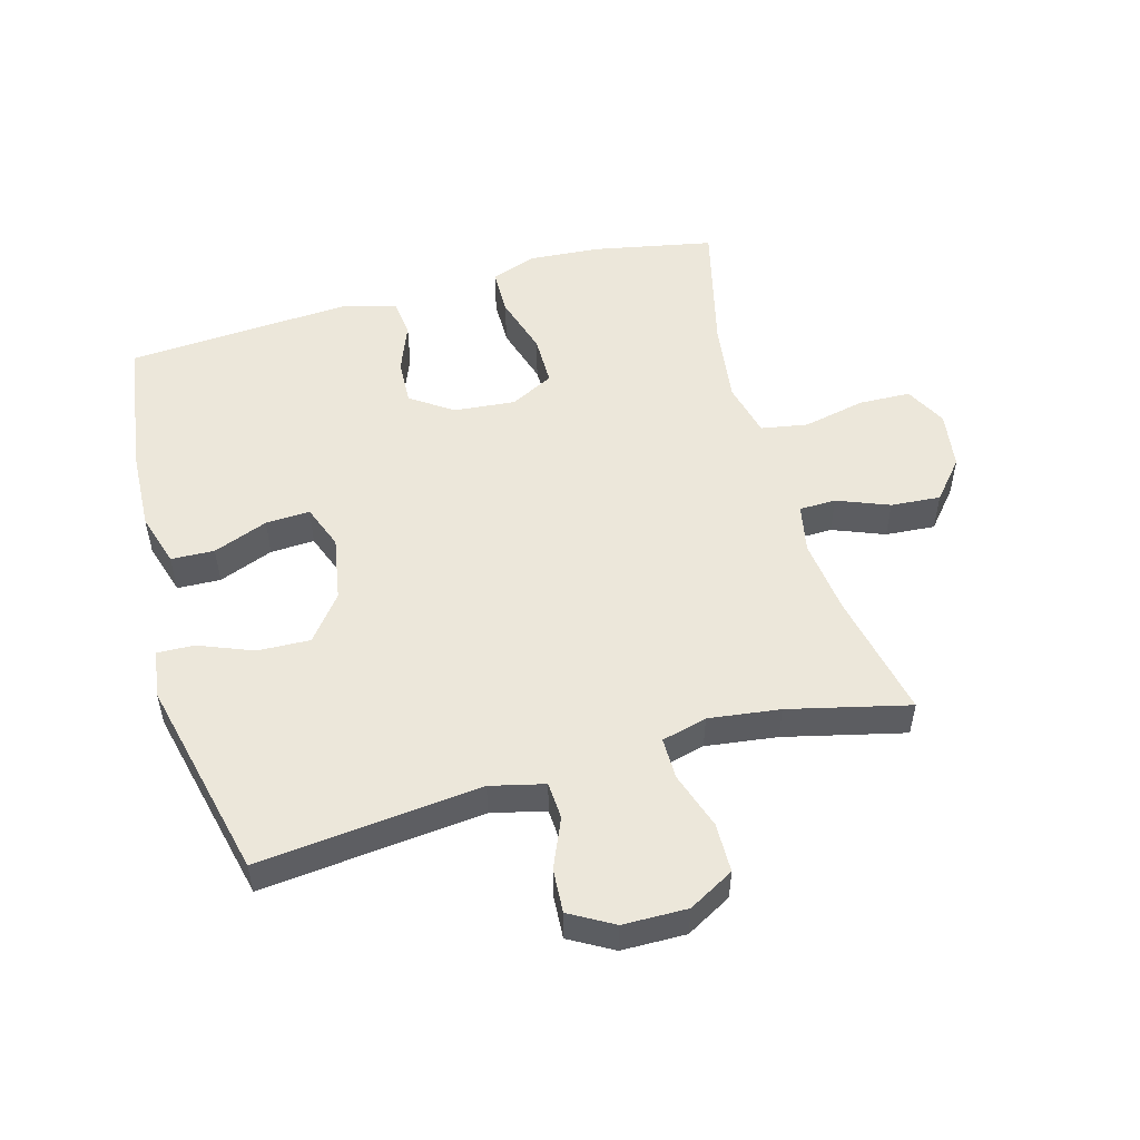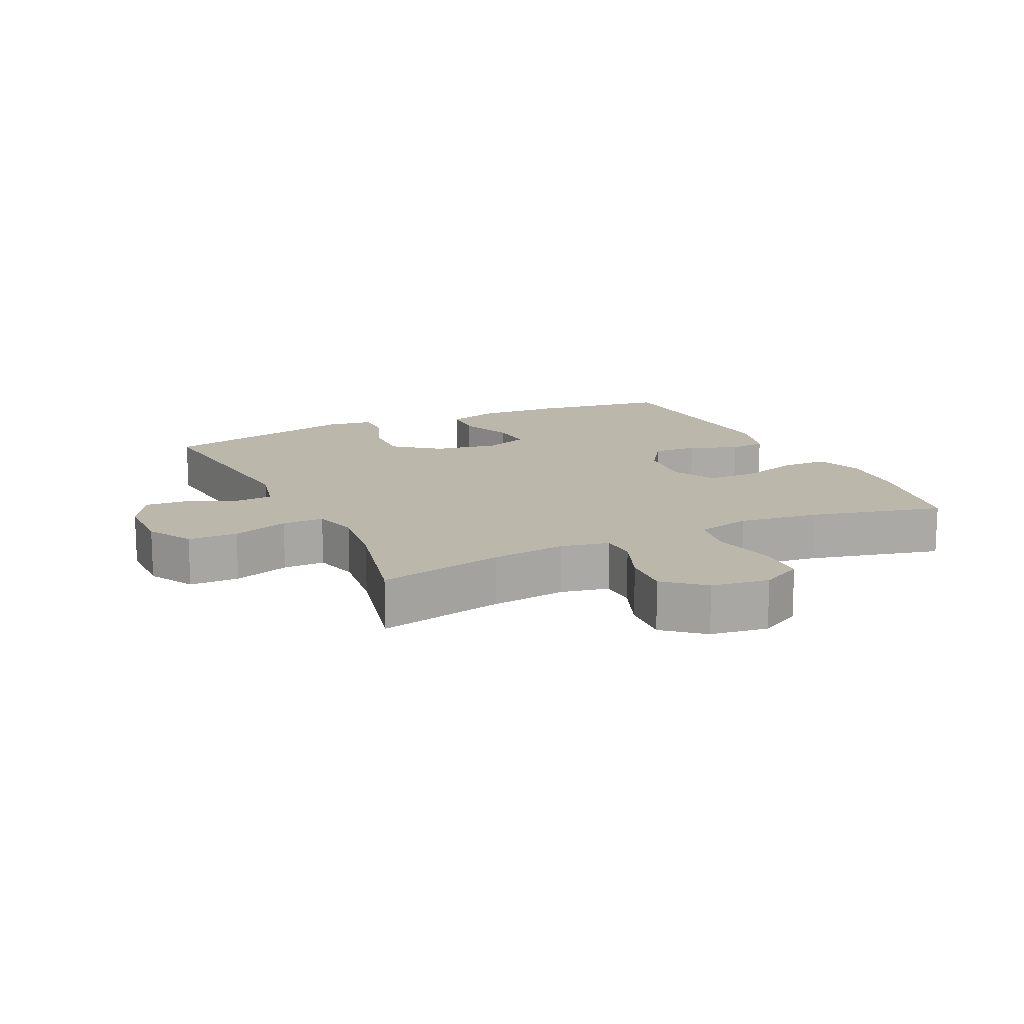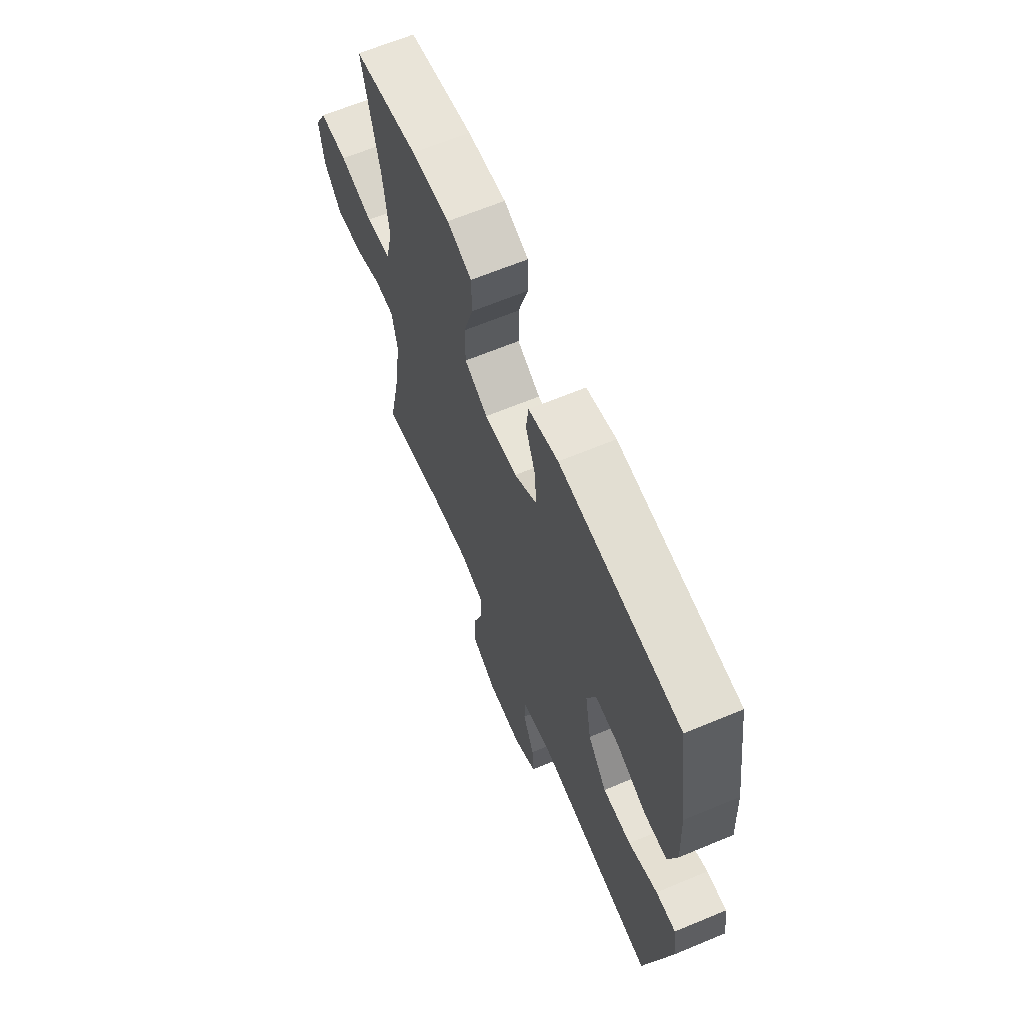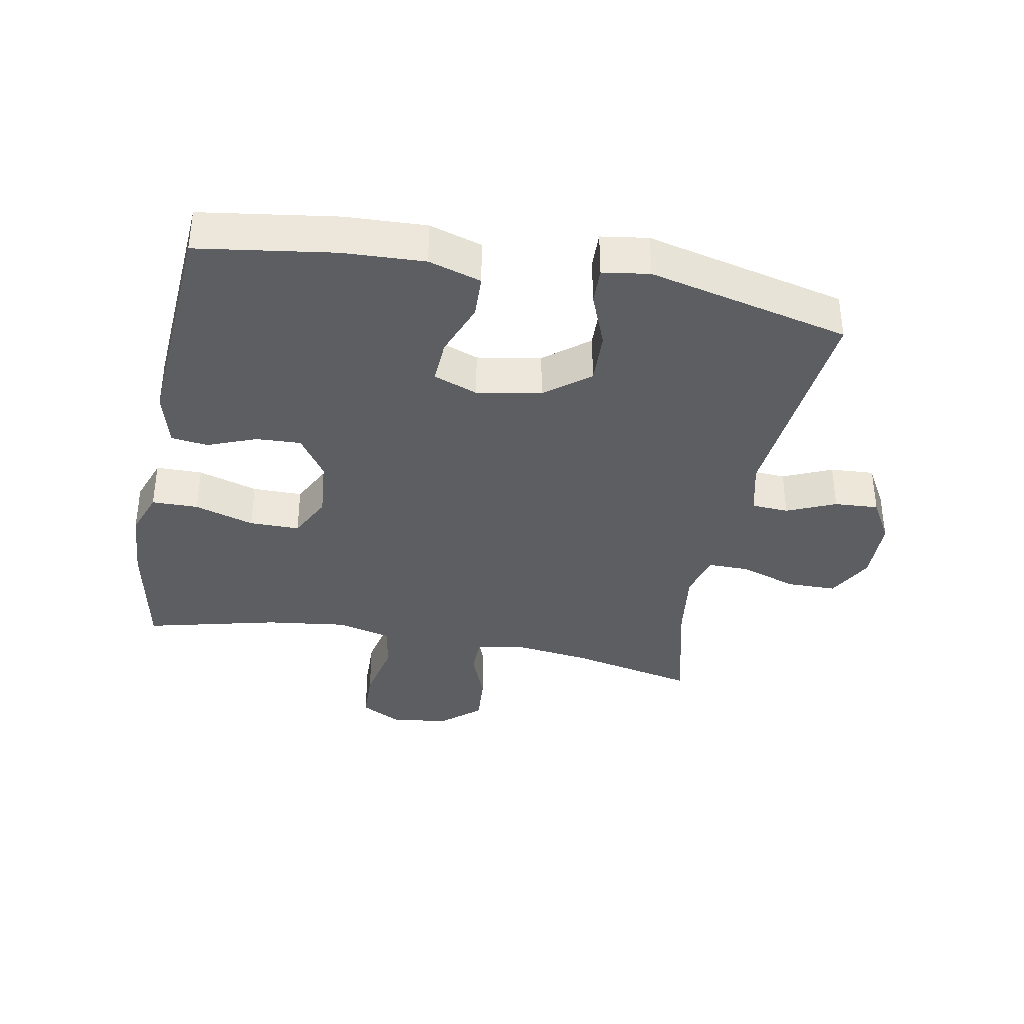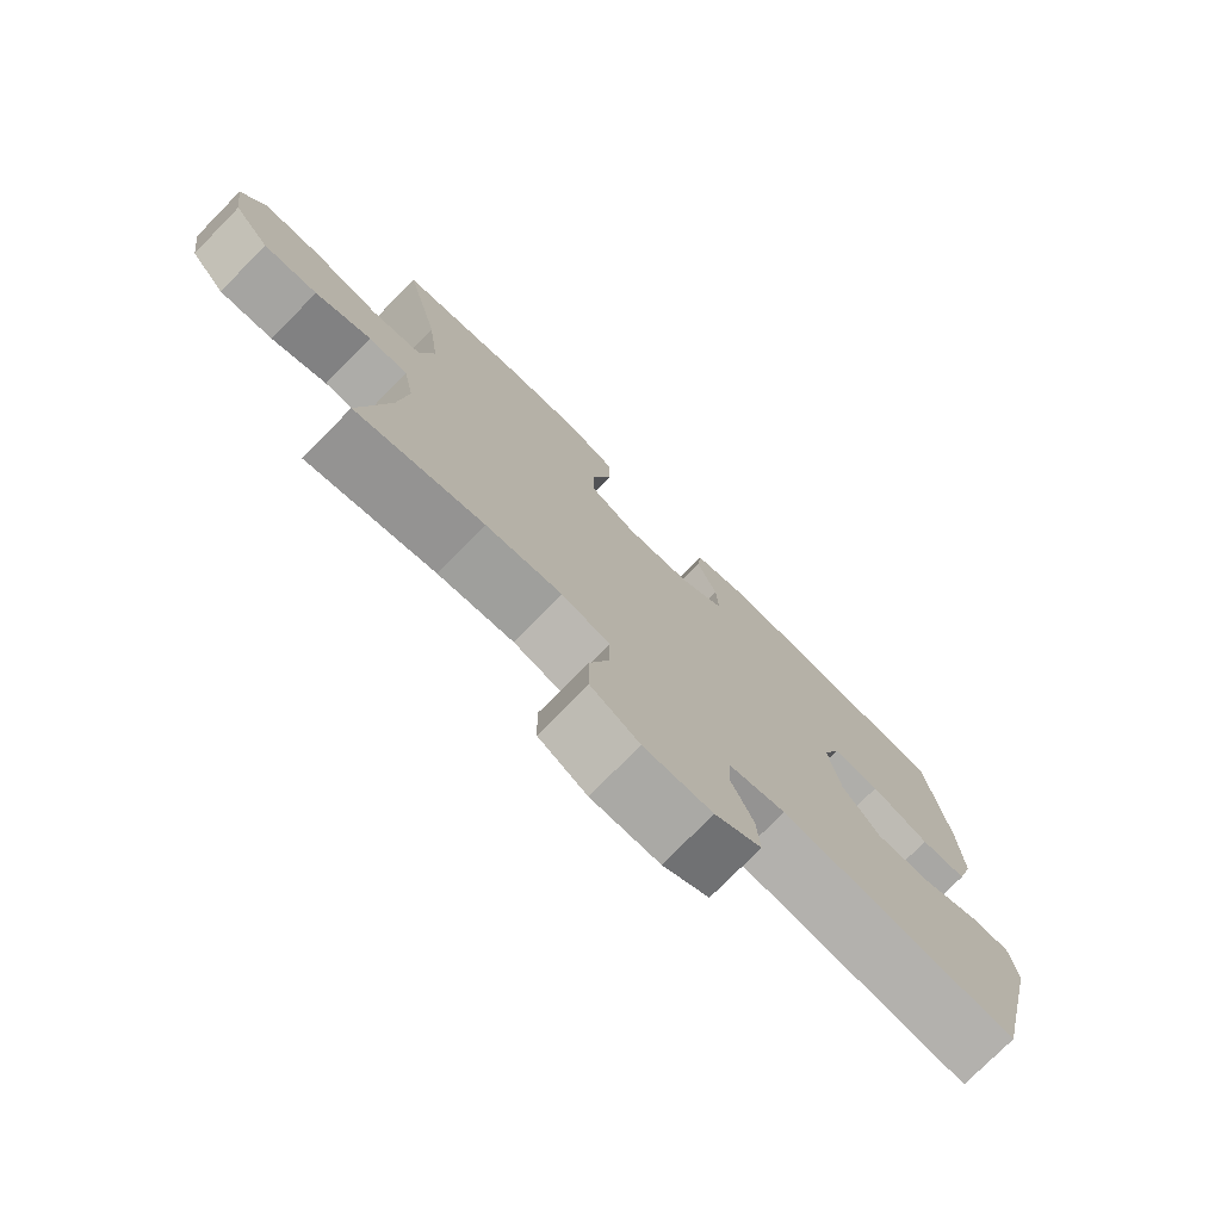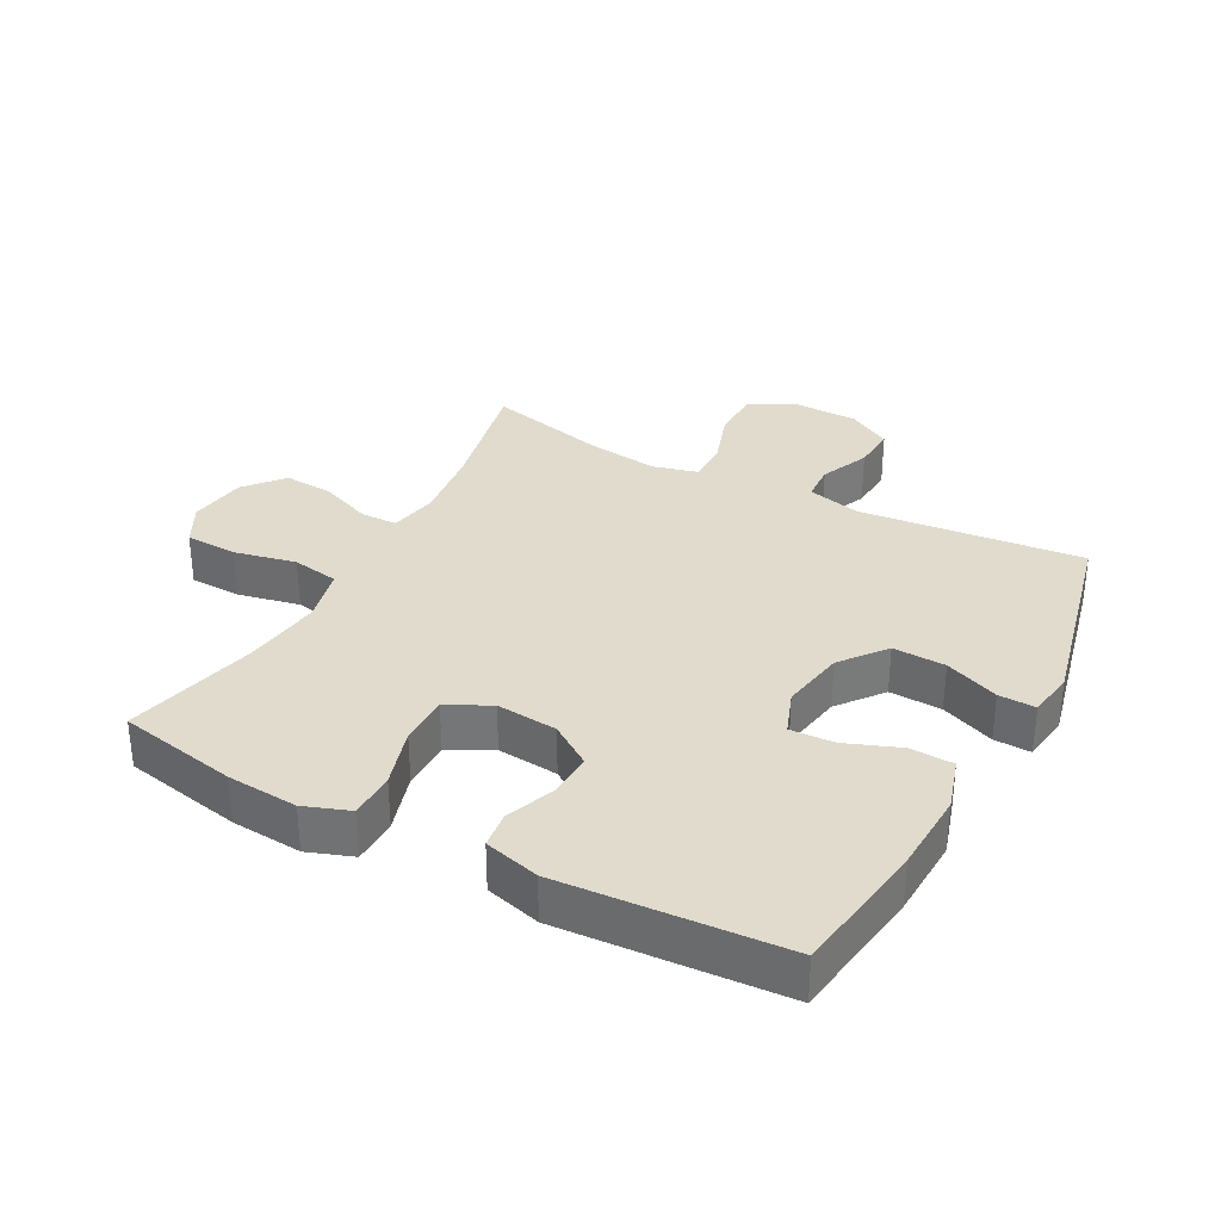
<metadata>
{"format":"obj","ext":"obj","renderer":"f3d","projection":"perspective","resolution":1024,"background":"white","views":[{"elev":52.7,"azim":164.3,"up":"+Y"},{"elev":14.4,"azim":-115.5,"up":"+Y"},{"elev":64.8,"azim":67.2,"up":"+Z"},{"elev":-37.3,"azim":79.2,"up":"+Y"},{"elev":-76.0,"azim":-44.6,"up":"+Z"},{"elev":33.2,"azim":28.1,"up":"+Y"}]}
</metadata>
<code>
o path1664
v -0.2905 0.0375 -0.4219
v -0.1765 0.0375 -0.4068
v -0.1041 0.0375 -0.4255
v -0.1043 0.0375 -0.4922
v -0.1344 0.0375 -0.5823
v -0.1331 0.0375 -0.6615
v -0.06017 0.0375 -0.7016
v 0.0425 0.0375 -0.7001
v 0.1121 0.0375 -0.6605
v 0.1076 0.0375 -0.5902
v 0.07366 0.0375 -0.5121
v 0.07688 0.0375 -0.453
v 0.1632 0.0375 -0.4321
v 0.5194 0.0375 -0.4681
v 0.5943 0.0375 -0.146
v 0.583 0.0375 -0.07068
v 0.5239 0.0375 -0.07272
v 0.4376 0.0375 -0.1074
v 0.3534 0.0375 -0.1107
v 0.297 0.0375 -0.03971
v 0.2789 0.0375 0.06307
v 0.3053 0.0375 0.1339
v 0.376 0.0375 0.1305
v 0.4632 0.0375 0.09722
v 0.5322 0.0375 0.09994
v 0.5578 0.0375 0.1843
v 0.5517 0.0375 0.3148
v 0.5194 0.0375 0.5336
v 0.1622 0.0375 0.5565
v 0.07382 0.0375 0.5326
v 0.06688 0.0375 0.4735
v 0.09726 0.0375 0.3962
v 0.1008 0.0375 0.3242
v 0.03395 0.0375 0.2784
v -0.064 0.0375 0.2692
v -0.1331 0.0375 0.3044
v -0.1334 0.0375 0.3843
v -0.1044 0.0375 0.4798
v -0.1056 0.0375 0.5539
v -0.1783 0.0375 0.5801
v -0.2918 0.0375 0.5715
v -0.4825 0.0375 0.5336
v -0.4308 0.0375 0.322
v -0.4141 0.0375 0.1937
v -0.4352 0.0375 0.1062
v -0.5098 0.0375 0.09307
v -0.6088 0.0375 0.1143
v -0.6918 0.0375 0.1115
v -0.7265 0.0375 0.04551
v -0.7134 0.0375 -0.04636
v -0.6613 0.0375 -0.1077
v -0.5818 0.0375 -0.1014
v -0.4992 0.0375 -0.06869
v -0.4407 0.0375 -0.06988
v -0.4254 0.0375 -0.1468
v -0.4399 0.0375 -0.2667
v -0.4825 0.0375 -0.4681
v -0.2905 -0.0375 -0.4219
v -0.1765 -0.0375 -0.4068
v -0.1041 -0.0375 -0.4255
v -0.1043 -0.0375 -0.4922
v -0.1344 -0.0375 -0.5823
v -0.1331 -0.0375 -0.6615
v -0.06017 -0.0375 -0.7016
v 0.0425 -0.0375 -0.7001
v 0.1121 -0.0375 -0.6605
v 0.1076 -0.0375 -0.5902
v 0.07366 -0.0375 -0.5121
v 0.07688 -0.0375 -0.453
v 0.1632 -0.0375 -0.4321
v 0.5194 -0.0375 -0.4681
v 0.5943 -0.0375 -0.146
v 0.583 -0.0375 -0.07068
v 0.5239 -0.0375 -0.07272
v 0.4376 -0.0375 -0.1074
v 0.3534 -0.0375 -0.1107
v 0.297 -0.0375 -0.03971
v 0.2789 -0.0375 0.06307
v 0.3053 -0.0375 0.1339
v 0.376 -0.0375 0.1305
v 0.4632 -0.0375 0.09722
v 0.5322 -0.0375 0.09994
v 0.5578 -0.0375 0.1843
v 0.5517 -0.0375 0.3148
v 0.5194 -0.0375 0.5336
v 0.1622 -0.0375 0.5565
v 0.07382 -0.0375 0.5326
v 0.06688 -0.0375 0.4735
v 0.09726 -0.0375 0.3962
v 0.1008 -0.0375 0.3242
v 0.03395 -0.0375 0.2784
v -0.064 -0.0375 0.2692
v -0.1331 -0.0375 0.3044
v -0.1334 -0.0375 0.3843
v -0.1044 -0.0375 0.4798
v -0.1056 -0.0375 0.5539
v -0.1783 -0.0375 0.5801
v -0.2918 -0.0375 0.5715
v -0.4825 -0.0375 0.5336
v -0.4308 -0.0375 0.322
v -0.4141 -0.0375 0.1937
v -0.4352 -0.0375 0.1062
v -0.5098 -0.0375 0.09307
v -0.6088 -0.0375 0.1143
v -0.6918 -0.0375 0.1115
v -0.7265 -0.0375 0.04551
v -0.7134 -0.0375 -0.04636
v -0.6613 -0.0375 -0.1077
v -0.5818 -0.0375 -0.1014
v -0.4992 -0.0375 -0.06869
v -0.4407 -0.0375 -0.06988
v -0.4254 -0.0375 -0.1468
v -0.4399 -0.0375 -0.2667
v -0.4825 -0.0375 -0.4681
v -0.1331 0.0375 -0.6615
v -0.1331 0.0375 -0.6615
v -0.06017 0.0375 -0.7016
v 0.0425 0.0375 -0.7001
v 0.1121 0.0375 -0.6605
v 0.1121 0.0375 -0.6605
v -0.1344 0.0375 -0.5823
v 0.1076 0.0375 -0.5902
v 0.07366 0.0375 -0.5121
v -0.1043 0.0375 -0.4922
v 0.07688 0.0375 -0.453
v 0.07688 0.0375 -0.453
v -0.1041 0.0375 -0.4255
v -0.1041 0.0375 -0.4255
v 0.1632 0.0375 -0.4321
v -0.4825 0.0375 -0.4681
v -0.4825 0.0375 -0.4681
v -0.2905 0.0375 -0.4219
v 0.5194 0.0375 -0.4681
v 0.5194 0.0375 -0.4681
v -0.1765 0.0375 -0.4068
v -0.4399 0.0375 -0.2667
v -0.4254 0.0375 -0.1468
v 0.5943 0.0375 -0.146
v -0.4407 0.0375 -0.06988
v -0.4407 0.0375 -0.06988
v 0.4376 0.0375 -0.1074
v 0.3534 0.0375 -0.1107
v 0.583 0.0375 -0.07068
v 0.583 0.0375 -0.07068
v 0.297 0.0375 -0.03971
v -0.7134 0.0375 -0.04636
v -0.6613 0.0375 -0.1077
v -0.5818 0.0375 -0.1014
v 0.5239 0.0375 -0.07272
v -0.4992 0.0375 -0.06869
v -0.7265 0.0375 0.04551
v 0.2789 0.0375 0.06307
v -0.6918 0.0375 0.1115
v -0.6918 0.0375 0.1115
v 0.3053 0.0375 0.1339
v 0.3053 0.0375 0.1339
v -0.6088 0.0375 0.1143
v -0.5098 0.0375 0.09307
v -0.4352 0.0375 0.1062
v -0.4352 0.0375 0.1062
v 0.376 0.0375 0.1305
v 0.4632 0.0375 0.09722
v 0.5322 0.0375 0.09994
v 0.5322 0.0375 0.09994
v 0.5578 0.0375 0.1843
v -0.4141 0.0375 0.1937
v 0.5517 0.0375 0.3148
v -0.4308 0.0375 0.322
v -0.064 0.0375 0.2692
v -0.1331 0.0375 0.3044
v -0.1331 0.0375 0.3044
v 0.03395 0.0375 0.2784
v 0.1008 0.0375 0.3242
v -0.1334 0.0375 0.3843
v 0.09726 0.0375 0.3962
v -0.1044 0.0375 0.4798
v 0.06688 0.0375 0.4735
v -0.4825 0.0375 0.5336
v -0.4825 0.0375 0.5336
v 0.07382 0.0375 0.5326
v 0.07382 0.0375 0.5326
v -0.1056 0.0375 0.5539
v -0.1056 0.0375 0.5539
v 0.5194 0.0375 0.5336
v 0.5194 0.0375 0.5336
v 0.1622 0.0375 0.5565
v -0.2918 0.0375 0.5715
v -0.1783 0.0375 0.5801
v -0.1331 -0.0375 -0.6615
v -0.1331 -0.0375 -0.6615
v -0.06017 -0.0375 -0.7016
v 0.0425 -0.0375 -0.7001
v 0.1121 -0.0375 -0.6605
v 0.1121 -0.0375 -0.6605
v -0.1344 -0.0375 -0.5823
v 0.1076 -0.0375 -0.5902
v 0.07366 -0.0375 -0.5121
v -0.1043 -0.0375 -0.4922
v 0.07688 -0.0375 -0.453
v 0.07688 -0.0375 -0.453
v -0.1041 -0.0375 -0.4255
v -0.1041 -0.0375 -0.4255
v 0.1632 -0.0375 -0.4321
v -0.4825 -0.0375 -0.4681
v -0.4825 -0.0375 -0.4681
v -0.2905 -0.0375 -0.4219
v 0.5194 -0.0375 -0.4681
v 0.5194 -0.0375 -0.4681
v -0.1765 -0.0375 -0.4068
v -0.4399 -0.0375 -0.2667
v -0.4254 -0.0375 -0.1468
v 0.5943 -0.0375 -0.146
v -0.4407 -0.0375 -0.06988
v -0.4407 -0.0375 -0.06988
v 0.4376 -0.0375 -0.1074
v 0.3534 -0.0375 -0.1107
v 0.583 -0.0375 -0.07068
v 0.583 -0.0375 -0.07068
v 0.297 -0.0375 -0.03971
v -0.7134 -0.0375 -0.04636
v -0.6613 -0.0375 -0.1077
v -0.5818 -0.0375 -0.1014
v 0.5239 -0.0375 -0.07272
v -0.4992 -0.0375 -0.06869
v -0.7265 -0.0375 0.04551
v 0.2789 -0.0375 0.06307
v -0.6918 -0.0375 0.1115
v -0.6918 -0.0375 0.1115
v 0.3053 -0.0375 0.1339
v 0.3053 -0.0375 0.1339
v -0.6088 -0.0375 0.1143
v -0.5098 -0.0375 0.09307
v -0.4352 -0.0375 0.1062
v -0.4352 -0.0375 0.1062
v 0.376 -0.0375 0.1305
v 0.4632 -0.0375 0.09722
v 0.5322 -0.0375 0.09994
v 0.5322 -0.0375 0.09994
v 0.5578 -0.0375 0.1843
v -0.4141 -0.0375 0.1937
v 0.5517 -0.0375 0.3148
v -0.4308 -0.0375 0.322
v -0.064 -0.0375 0.2692
v -0.1331 -0.0375 0.3044
v -0.1331 -0.0375 0.3044
v 0.03395 -0.0375 0.2784
v 0.1008 -0.0375 0.3242
v -0.1334 -0.0375 0.3843
v 0.09726 -0.0375 0.3962
v -0.1044 -0.0375 0.4798
v 0.06688 -0.0375 0.4735
v -0.4825 -0.0375 0.5336
v -0.4825 -0.0375 0.5336
v 0.07382 -0.0375 0.5326
v 0.07382 -0.0375 0.5326
v -0.1056 -0.0375 0.5539
v -0.1056 -0.0375 0.5539
v 0.5194 -0.0375 0.5336
v 0.5194 -0.0375 0.5336
v 0.1622 -0.0375 0.5565
v -0.2918 -0.0375 0.5715
v -0.1783 -0.0375 0.5801
f 243 244 233
f 198 195 197
f 262 261 250
f 220 222 231
f 215 216 207
f 215 212 223
f 196 192 193
f 258 249 241
f 199 201 198
f 232 231 222
f 197 191 192
f 236 239 235
f 220 231 225
f 250 261 248
f 244 242 240
f 223 212 217
f 237 239 236
f 219 243 201
f 226 246 243
f 216 219 203
f 197 192 196
f 209 210 206
f 211 243 213
f 229 246 226
f 233 232 213
f 212 215 207
f 241 247 229
f 233 244 240
f 256 262 250
f 191 195 189
f 191 197 195
f 213 243 233
f 242 261 252
f 249 260 251
f 213 232 224
f 222 220 221
f 225 231 227
f 254 251 260
f 219 201 199
f 209 243 211
f 249 247 241
f 224 232 222
f 242 248 261
f 239 241 235
f 209 211 210
f 206 210 204
f 235 241 229
f 260 249 258
f 248 242 244
f 201 243 209
f 246 229 247
f 226 243 219
f 199 198 197
f 203 219 199
f 207 216 203
f 116 7 64 190
f 7 8 65 64
f 8 120 194 65
f 5 6 63 62
f 9 10 67 66
f 10 11 68 67
f 4 5 62 61
f 11 126 200 68
f 128 4 61 202
f 12 13 70 69
f 131 1 58 205
f 13 134 208 70
f 2 3 60 59
f 1 2 59 58
f 56 57 114 113
f 55 56 113 112
f 14 15 72 71
f 140 55 112 214
f 18 19 76 75
f 15 144 218 72
f 19 20 77 76
f 50 51 108 107
f 51 52 109 108
f 17 18 75 74
f 16 17 74 73
f 52 53 110 109
f 53 54 111 110
f 49 50 107 106
f 20 21 78 77
f 154 49 106 228
f 21 156 230 78
f 47 48 105 104
f 46 47 104 103
f 160 46 103 234
f 23 24 81 80
f 24 164 238 81
f 25 26 83 82
f 44 45 102 101
f 22 23 80 79
f 26 27 84 83
f 43 44 101 100
f 35 171 245 92
f 34 35 92 91
f 33 34 91 90
f 36 37 94 93
f 32 33 90 89
f 37 38 95 94
f 31 32 89 88
f 179 43 100 253
f 181 31 88 255
f 38 183 257 95
f 27 185 259 84
f 29 30 87 86
f 28 29 86 85
f 41 42 99 98
f 40 41 98 97
f 39 40 97 96
f 169 159 170
f 124 123 121
f 188 176 187
f 146 157 148
f 141 133 142
f 141 149 138
f 122 119 118
f 184 167 175
f 125 124 127
f 158 148 157
f 123 118 117
f 162 161 165
f 146 151 157
f 176 174 187
f 170 166 168
f 149 143 138
f 163 162 165
f 145 127 169
f 152 169 172
f 142 129 145
f 123 122 118
f 135 132 136
f 137 139 169
f 155 152 172
f 159 139 158
f 138 133 141
f 167 155 173
f 159 166 170
f 182 176 188
f 117 115 121
f 117 121 123
f 139 159 169
f 168 178 187
f 175 177 186
f 139 150 158
f 148 147 146
f 151 153 157
f 180 186 177
f 145 125 127
f 135 137 169
f 175 167 173
f 150 148 158
f 168 187 174
f 165 161 167
f 135 136 137
f 132 130 136
f 161 155 167
f 186 184 175
f 174 170 168
f 127 135 169
f 172 173 155
f 152 145 169
f 125 123 124
f 129 125 145
f 133 129 142

</code>
